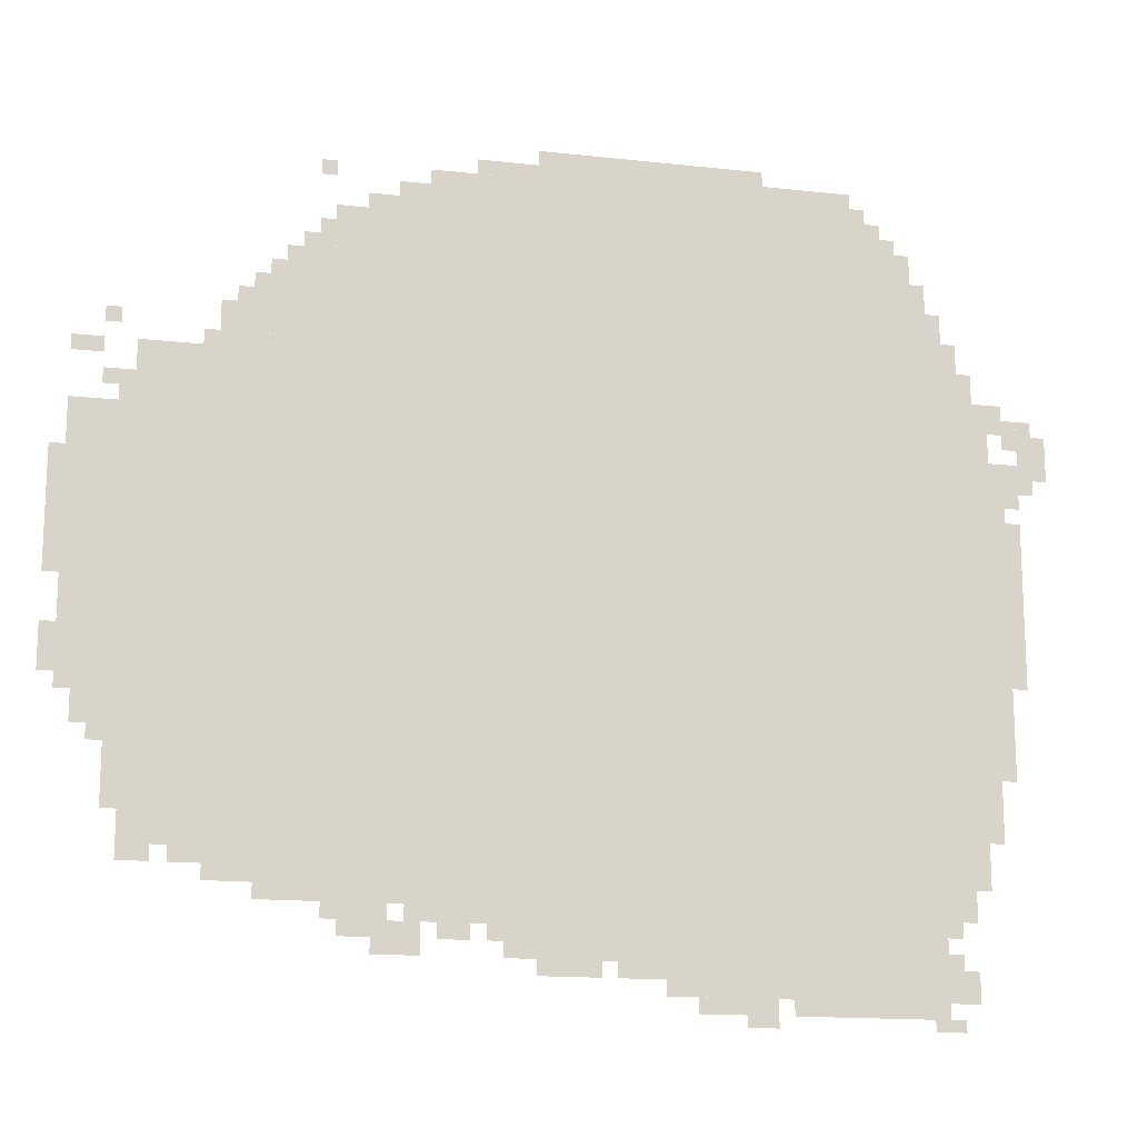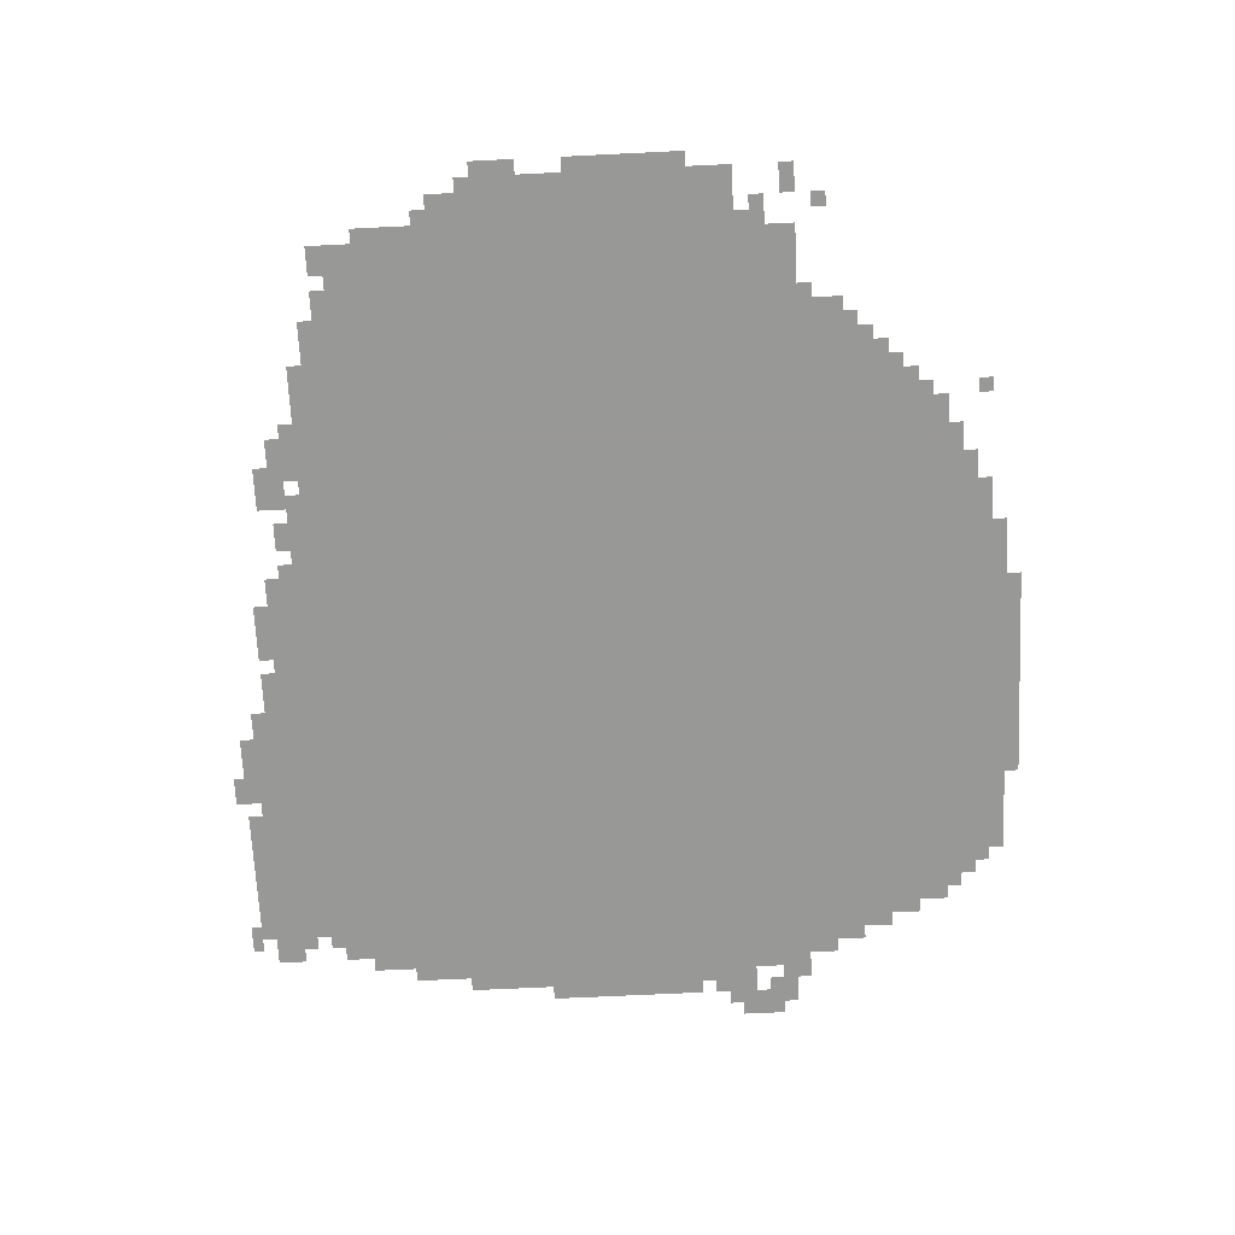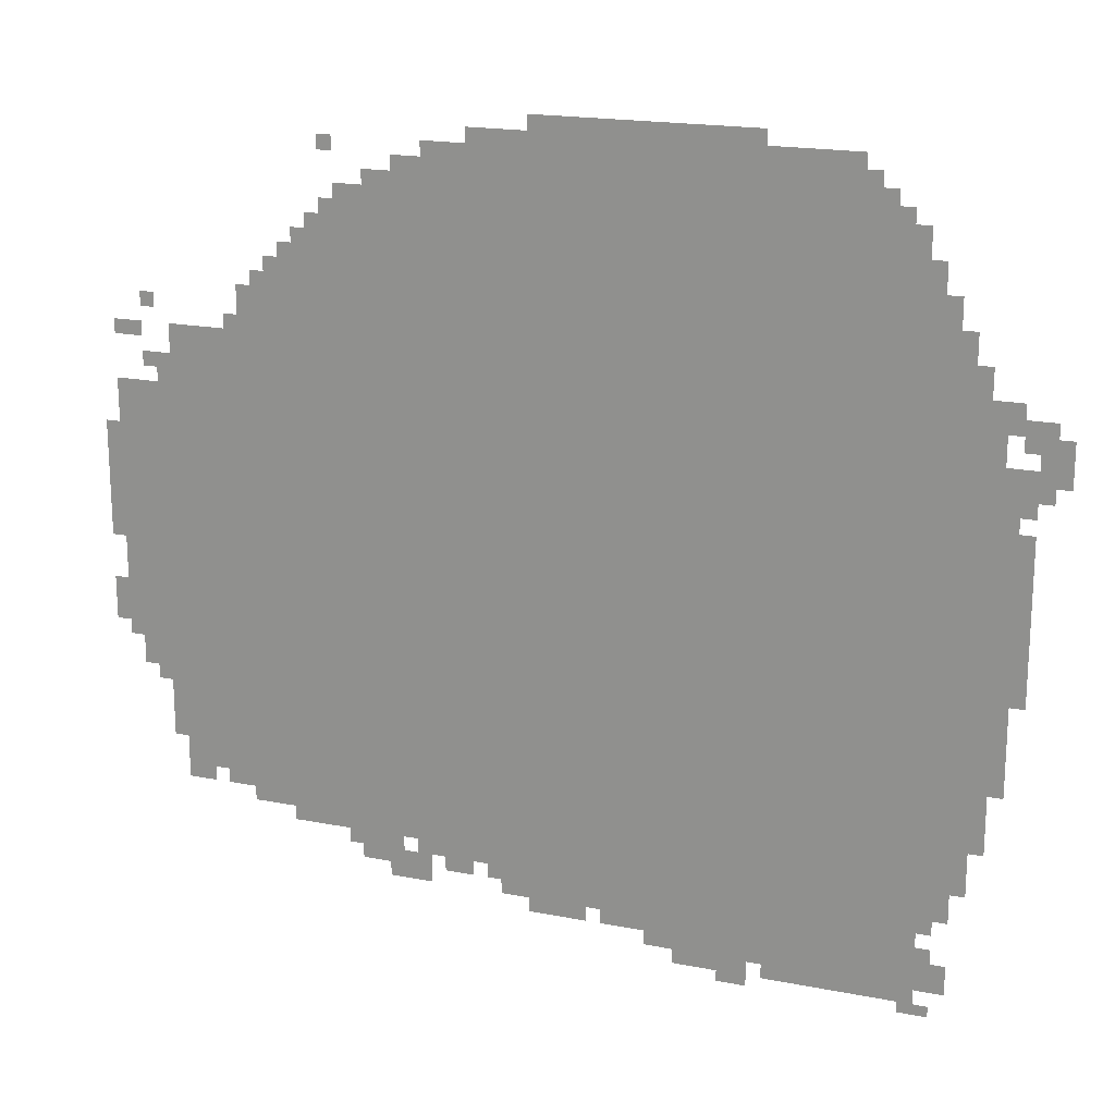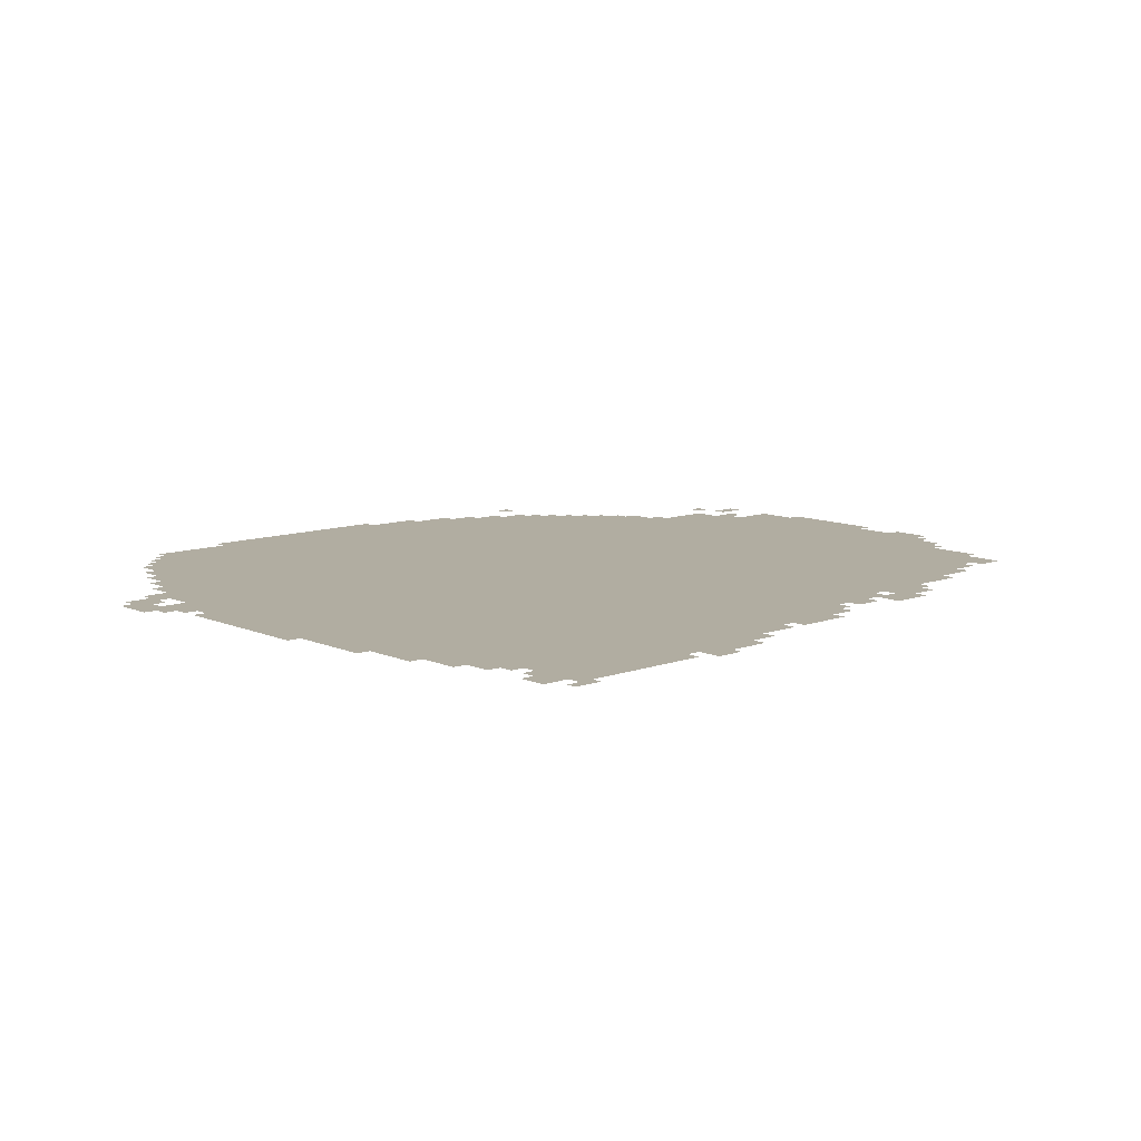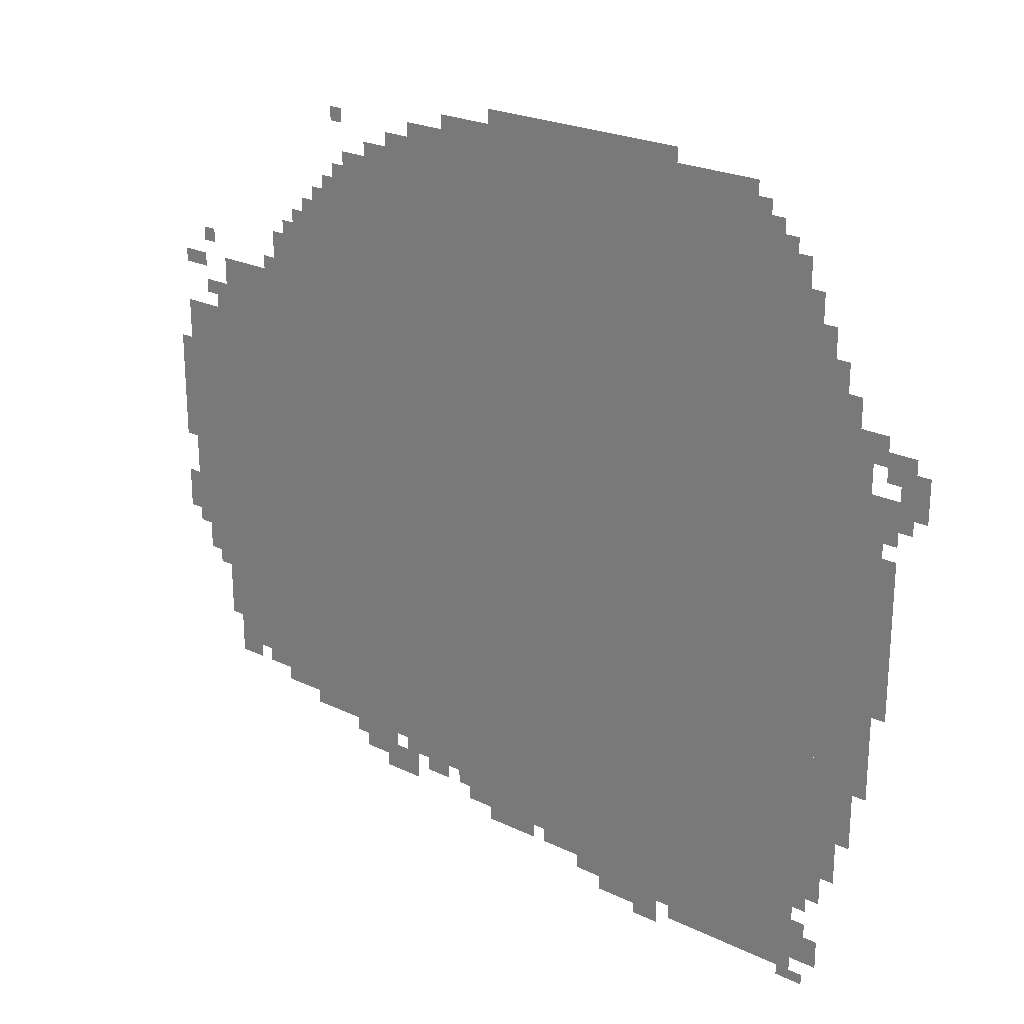
<metadata>
{"format":"obj","ext":"obj","renderer":"f3d","projection":"perspective","resolution":1024,"background":"white","views":[{"elev":-15.5,"azim":166.9,"up":"+Y"},{"elev":-68.5,"azim":92.8,"up":"+Z"},{"elev":18.9,"azim":-159.6,"up":"+Y"},{"elev":10.4,"azim":-42.4,"up":"+Z"},{"elev":23.6,"azim":-141.0,"up":"+Y"}]}
</metadata>
<code>
g u47_6-mesh
v -1120 216 0
v -1120 1496 0
v -1824 1496 0
v -1824 216 0
v -416 216 0
v -416 1496 0
v -1120 1496 0
v -1120 216 0
v -160 792 0
v -160 1304 0
v -416 1304 0
v -416 792 0
v -160 312 0
v -160 792 0
v -416 792 0
v -416 312 0
v -736 1496 0
v -736 1720 0
v -1216 1720 0
v -1216 1496 0
v -1216 1496 0
v -1216 1720 0
v -1664 1720 0
v -1664 1496 0
v -1504 56 0
v -1504 216 0
v -1792 216 0
v -1792 56 0
v -1216 56 0
v -1216 216 0
v -1504 216 0
v -1504 56 0
v -1824 792 0
v -1824 1240 0
v -1920 1240 0
v -1920 792 0
v -1824 376 0
v -1824 792 0
v -1920 792 0
v -1920 376 0
v -32 600 0
v -32 888 0
v -160 888 0
v -160 600 0
v -32 888 0
v -32 1176 0
v -160 1176 0
v -160 888 0
v -544 1496 0
v -544 1624 0
v -736 1624 0
v -736 1496 0
v -960 1720 0
v -960 1784 0
v -1216 1784 0
v -1216 1720 0
v -1056 120 0
v -1056 216 0
v -1216 216 0
v -1216 120 0
v -896 120 0
v -896 216 0
v -1056 216 0
v -1056 120 0
v -1216 1720 0
v -1216 1784 0
v -1440 1784 0
v -1440 1720 0
v -1664 1496 0
v -1664 1624 0
v -1760 1624 0
v -1760 1496 0
v -1920 856 0
v -1920 1048 0
v -1984 1048 0
v -1984 856 0
v -1920 696 0
v -1920 856 0
v -1984 856 0
v -1984 696 0
v -320 1304 0
v -320 1400 0
v -416 1400 0
v -416 1304 0
v -1824 1240 0
v -1824 1368 0
v -1888 1368 0
v -1888 1240 0
v -320 248 0
v -320 312 0
v -416 312 0
v -416 248 0
v -1984 1144 0
v -1984 1240 0
v -2047 1240 0
v -2047 1144 0
v -1824 280 0
v -1824 376 0
v -1888 376 0
v -1888 280 0
v -576 152 0
v -576 216 0
v -672 216 0
v -672 152 0
v -1920 1080 0
v -1920 1176 0
v -1984 1176 0
v -1984 1080 0
v -1472 24 0
v -1472 56 0
v -1632 56 0
v -1632 24 0
v -1632 24 0
v -1632 56 0
v -1792 56 0
v -1792 24 0
v -672 1624 0
v -672 1688 0
v -736 1688 0
v -736 1624 0
v -480 1496 0
v -480 1560 0
v -544 1560 0
v -544 1496 0
v -1888 1240 0
v -1888 1304 0
v -1952 1304 0
v -1952 1240 0
v -128 472 0
v -128 600 0
v -160 600 0
v -160 472 0
v 0 824 0
v 0 952 0
v -32 952 0
v -32 824 0
v 0 952 0
v 0 1080 0
v -32 1080 0
v -32 952 0
v -64 536 0
v -64 600 0
v -128 600 0
v -128 536 0
v -672 120 0
v -672 184 0
v -736 184 0
v -736 120 0
v -1792 56 0
v -1792 120 0
v -1856 120 0
v -1856 56 0
v -1280 24 0
v -1280 56 0
v -1376 56 0
v -1376 24 0
v -1920 600 0
v -1920 696 0
v -1952 696 0
v -1952 600 0
v -1920 504 0
v -1920 600 0
v -1952 600 0
v -1952 504 0
v -1536 1720 0
v -1536 1752 0
v -1632 1752 0
v -1632 1720 0
v -128 376 0
v -128 472 0
v -160 472 0
v -160 376 0
v -1440 1720 0
v -1440 1752 0
v -1536 1752 0
v -1536 1720 0
v -800 184 0
v -800 216 0
v -896 216 0
v -896 184 0
v -704 184 0
v -704 216 0
v -800 216 0
v -800 184 0
v -1952 1208 0
v -1952 1272 0
v -1984 1272 0
v -1984 1208 0
v -96 1208 0
v -96 1240 0
v -160 1240 0
v -160 1208 0
v -32 1272 0
v -32 1304 0
v -96 1304 0
v -96 1272 0
v -384 1400 0
v -384 1464 0
v -416 1464 0
v -416 1400 0
v -1824 1368 0
v -1824 1432 0
v -1856 1432 0
v -1856 1368 0
v -160 280 0
v -160 312 0
v -224 312 0
v -224 280 0
v -1760 0 0
v -1760 24 0
v -1824 24 0
v -1824 0 0
v -1376 0 0
v -1376 24 0
v -1440 24 0
v -1440 0 0
v -1824 216 0
v -1824 280 0
v -1856 280 0
v -1856 216 0
v -768 152 0
v -768 184 0
v -832 184 0
v -832 152 0
v -256 280 0
v -256 312 0
v -320 312 0
v -320 280 0
v -1760 1496 0
v -1760 1560 0
v -1792 1560 0
v -1792 1496 0
v -960 88 0
v -960 120 0
v -1024 120 0
v -1024 88 0
v -1024 88 0
v -1024 120 0
v -1088 120 0
v -1088 88 0
v -896 1720 0
v -896 1752 0
v -960 1752 0
v -960 1720 0
v -1376 24 0
v -1376 56 0
v -1440 56 0
v -1440 24 0
v -832 1720 0
v -832 1752 0
v -896 1752 0
v -896 1720 0
v 0 664 0
v 0 728 0
v -32 728 0
v -32 664 0
v -608 1624 0
v -608 1656 0
v -672 1656 0
v -672 1624 0
v -1120 88 0
v -1120 120 0
v -1184 120 0
v -1184 88 0
v -1664 1624 0
v -1664 1688 0
v -1696 1688 0
v -1696 1624 0
v -96 504 0
v -96 536 0
v -128 536 0
v -128 504 0
v -1920 1048 0
v -1920 1080 0
v -1952 1080 0
v -1952 1048 0
v -1984 1112 0
v -1984 1144 0
v -2016 1144 0
v -2016 1112 0
v -128 1176 0
v -128 1208 0
v -160 1208 0
v -160 1176 0
v -544 184 0
v -544 216 0
v -576 216 0
v -576 184 0
v -1792 120 0
v -1792 152 0
v -1824 152 0
v -1824 120 0
v -640 120 0
v -640 152 0
v -672 152 0
v -672 120 0
v -1792 184 0
v -1792 216 0
v -1824 216 0
v -1824 184 0
v -864 152 0
v -864 184 0
v -896 184 0
v -896 152 0
v -1984 1240 0
v -1984 1272 0
v -2016 1272 0
v -2016 1240 0
v -512 1688 0
v -512 1720 0
v -544 1720 0
v -544 1688 0
v -1696 1624 0
v -1696 1656 0
v -1728 1656 0
v -1728 1624 0
v -1184 88 0
v -1184 120 0
v -1216 120 0
v -1216 88 0
v 0 632 0
v 0 664 0
v -32 664 0
v -32 632 0
v -512 1560 0
v -512 1592 0
v -544 1592 0
v -544 1560 0
v -96 1336 0
v -96 1368 0
v -128 1368 0
v -128 1336 0
v -288 1304 0
v -288 1336 0
v -320 1336 0
v -320 1304 0
v -448 1496 0
v -448 1528 0
v -480 1528 0
v -480 1496 0
v -352 1400 0
v -352 1432 0
v -384 1432 0
v -384 1400 0
g u47_6-mesh_0
f 3 2 1
f 1 4 3
f 7 6 5
f 5 8 7
f 11 10 9
f 9 12 11
f 15 14 13
f 13 16 15
f 19 18 17
f 17 20 19
f 23 22 21
f 21 24 23
f 27 26 25
f 25 28 27
f 31 30 29
f 29 32 31
f 35 34 33
f 33 36 35
f 39 38 37
f 37 40 39
f 43 42 41
f 41 44 43
f 47 46 45
f 45 48 47
f 51 50 49
f 49 52 51
f 55 54 53
f 53 56 55
f 59 58 57
f 57 60 59
f 63 62 61
f 61 64 63
f 67 66 65
f 65 68 67
f 71 70 69
f 69 72 71
f 75 74 73
f 73 76 75
f 79 78 77
f 77 80 79
f 83 82 81
f 81 84 83
f 87 86 85
f 85 88 87
f 91 90 89
f 89 92 91
f 95 94 93
f 93 96 95
f 99 98 97
f 97 100 99
f 103 102 101
f 101 104 103
f 107 106 105
f 105 108 107
f 111 110 109
f 109 112 111
f 115 114 113
f 113 116 115
f 119 118 117
f 117 120 119
f 123 122 121
f 121 124 123
f 127 126 125
f 125 128 127
f 131 130 129
f 129 132 131
f 135 134 133
f 133 136 135
f 139 138 137
f 137 140 139
f 143 142 141
f 141 144 143
f 147 146 145
f 145 148 147
f 151 150 149
f 149 152 151
f 155 154 153
f 153 156 155
f 159 158 157
f 157 160 159
f 163 162 161
f 161 164 163
f 167 166 165
f 165 168 167
f 171 170 169
f 169 172 171
f 175 174 173
f 173 176 175
f 179 178 177
f 177 180 179
f 183 182 181
f 181 184 183
f 187 186 185
f 185 188 187
f 191 190 189
f 189 192 191
f 195 194 193
f 193 196 195
f 199 198 197
f 197 200 199
f 203 202 201
f 201 204 203
f 207 206 205
f 205 208 207
f 211 210 209
f 209 212 211
f 215 214 213
f 213 216 215
f 219 218 217
f 217 220 219
f 223 222 221
f 221 224 223
f 227 226 225
f 225 228 227
f 231 230 229
f 229 232 231
f 235 234 233
f 233 236 235
f 239 238 237
f 237 240 239
f 243 242 241
f 241 244 243
f 247 246 245
f 245 248 247
f 251 250 249
f 249 252 251
f 255 254 253
f 253 256 255
f 259 258 257
f 257 260 259
f 263 262 261
f 261 264 263
f 267 266 265
f 265 268 267
f 271 270 269
f 269 272 271
f 275 274 273
f 273 276 275
f 279 278 277
f 277 280 279
f 283 282 281
f 281 284 283
f 287 286 285
f 285 288 287
f 291 290 289
f 289 292 291
f 295 294 293
f 293 296 295
f 299 298 297
f 297 300 299
f 303 302 301
f 301 304 303
f 307 306 305
f 305 308 307
f 311 310 309
f 309 312 311
f 315 314 313
f 313 316 315
f 319 318 317
f 317 320 319
f 323 322 321
f 321 324 323
f 327 326 325
f 325 328 327
f 331 330 329
f 329 332 331
f 335 334 333
f 333 336 335
f 339 338 337
f 337 340 339
f 343 342 341
f 341 344 343

</code>
